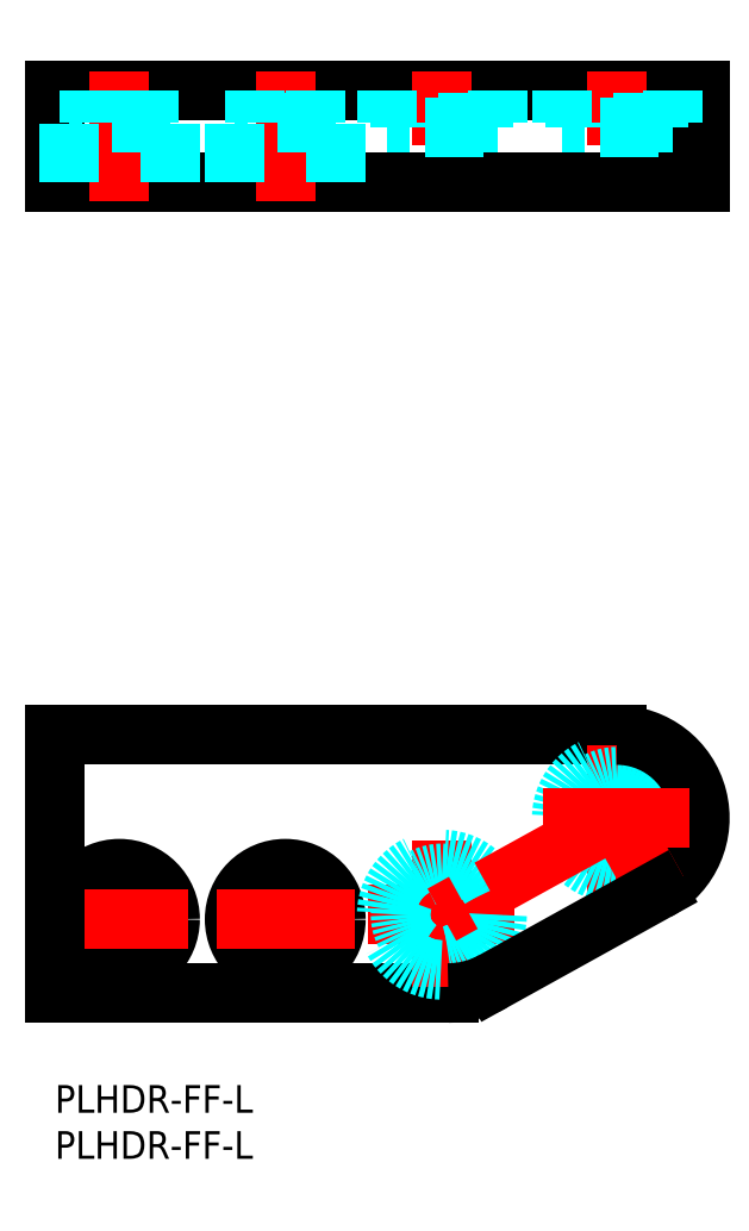
<metadata>
{"format":"dxf","ext":"dxf","renderer":"ezdxf+matplotlib","layout":"modelspace","background":"white","min_lineweight":24,"dpi":150}
</metadata>
<code>
0
SECTION
2
ENTITIES
0
LINE
8
MSM_CONTINUOUS
10
70
20
108
30
0
11
70
21
98
31
0
0
LINE
8
MSM_CONTINUOUS
10
42.7
20
10
30
0
11
1.42e-14
21
10
31
0
0
LINE
8
MSM_CONTINUOUS
10
61
20
38
30
0
11
1.42e-14
21
38
31
0
0
LINE
8
MSM_CONTINUOUS
10
1.42e-14
20
108
30
0
11
1.42e-14
21
98
31
0
0
LINE
8
MSM_CENTER
10
61
20
21
30
0
11
61
21
37
31
0
0
LINE
8
MSM_CENTER
10
42
20
26.5
30
0
11
42
21
10.5
31
0
0
LINE
8
MSM_CENTER
10
7
20
25.5
30
0
11
7
21
10.5
31
0
0
LINE
8
MSM_CENTER
10
25
20
25.5
30
0
11
25
21
10.5
31
0
0
CIRCLE
8
MSM_CONTINUOUS
10
7
20
18
30
0
40
5.5
0
CIRCLE
8
MSM_CONTINUOUS
10
7
20
18
30
0
40
3.25
0
CIRCLE
8
MSM_CONTINUOUS
10
25
20
18
30
0
40
5.5
0
CIRCLE
8
MSM_CONTINUOUS
10
25
20
18
30
0
40
3.25
0
LINE
8
MSM_CENTER
10
34
20
18.5
30
0
11
50
21
18.5
31
0
0
CIRCLE
8
MSM_DASHED
10
42
20
18.5
30
0
40
6
0
CIRCLE
8
MSM_DASHED
10
42
20
18.5
30
0
40
4.5
0
CIRCLE
8
MSM_DASHED
10
61
20
29
30
0
40
6
0
CIRCLE
8
MSM_DASHED
10
61
20
29
30
0
40
4.5
0
ARC
8
MSM_CONTINUOUS
10
61
20
29
30
0
40
9
50
299
51
90
0
LINE
8
MSM_CENTER
10
32.5
20
18
30
0
11
17.5
21
18
31
0
0
LINE
8
MSM_CENTER
10
14.5
20
18
30
0
11
-0.5
21
18
31
0
0
LINE
8
MSM_CENTER
10
53
20
29
30
0
11
69
21
29
31
0
0
LINE
8
MSM_CONTINUOUS
10
70
20
98
30
0
11
1.42e-14
21
98
31
0
0
LINE
8
MSM_CONTINUOUS
10
70
20
108
30
0
11
1.42e-14
21
108
31
0
0
LINE
8
MSM_CENTER
10
7
20
96
30
0
11
7
21
110
31
0
0
LINE
8
MSM_CENTER
10
25
20
96
30
0
11
25
21
110
31
0
0
LINE
8
MSM_CENTER
10
42
20
102
30
0
11
42
21
110
31
0
0
LINE
8
MSM_CENTER
10
61
20
102
30
0
11
61
21
110
31
0
0
LINE
8
MSM_CONTINUOUS
10
1.42e-14
20
38
30
0
11
1.42e-14
21
10
31
0
0
LINE
8
MSM_DASHED
10
55
20
104.5
30
0
11
55
21
108
31
0
0
LINE
8
MSM_DASHED
10
67
20
104.5
30
0
11
67
21
108
31
0
0
LINE
8
MSM_DASHED
10
65.5
20
104
30
0
11
65.5
21
104.5
31
0
0
LINE
8
MSM_DASHED
10
56.5
20
104
30
0
11
56.5
21
104.5
31
0
0
LINE
8
MSM_DASHED
10
36
20
104.5
30
0
11
36
21
108
31
0
0
LINE
8
MSM_DASHED
10
48
20
104.5
30
0
11
48
21
108
31
0
0
LINE
8
MSM_DASHED
10
46.5
20
104
30
0
11
46.5
21
104.5
31
0
0
LINE
8
MSM_DASHED
10
37.5
20
104
30
0
11
37.5
21
104.5
31
0
0
LINE
8
MSM_DASHED
10
67
20
104.5
30
0
11
55
21
104.5
31
0
0
LINE
8
MSM_DASHED
10
65.5
20
104
30
0
11
56.5
21
104
31
0
0
LINE
8
MSM_DASHED
10
46.5
20
104
30
0
11
37.5
21
104
31
0
0
LINE
8
MSM_DASHED
10
48
20
104.5
30
0
11
36
21
104.5
31
0
0
LINE
8
MSM_DASHED
10
19.5
20
98
30
0
11
19.5
21
104.5
31
0
0
LINE
8
MSM_DASHED
10
30.5
20
98
30
0
11
30.5
21
104.5
31
0
0
LINE
8
MSM_DASHED
10
28.25
20
104.5
30
0
11
28.25
21
108
31
0
0
LINE
8
MSM_DASHED
10
21.75
20
104.5
30
0
11
21.75
21
108
31
0
0
LINE
8
MSM_DASHED
10
30.5
20
104.5
30
0
11
19.5
21
104.5
31
0
0
LINE
8
MSM_DASHED
10
1.5
20
98
30
0
11
1.5
21
104.5
31
0
0
LINE
8
MSM_DASHED
10
12.5
20
98
30
0
11
12.5
21
104.5
31
0
0
LINE
8
MSM_DASHED
10
10.25
20
104.5
30
0
11
10.25
21
108
31
0
0
LINE
8
MSM_DASHED
10
3.75
20
104.5
30
0
11
3.75
21
108
31
0
0
LINE
8
MSM_DASHED
10
12.5
20
104.5
30
0
11
1.5
21
104.5
31
0
0
LINE
8
MSM_CENTER
10
61
20
29
30
0
11
65.36
21
21.13
31
0
0
LINE
8
MSM_CONTINUOUS
10
65.36
20
21.13
30
0
11
47.55
21
11.25
31
0
0
LINE
8
MSM_CENTER
10
61
20
29
30
0
11
42
21
18.5
31
0
0
ARC
8
MSM_CONTINUOUS
10
42.7
20
20
30
0
40
10
50
270
51
299
0
TEXT
8
MSM_PART_NUMBER
10
0
20
-3
30
0
40
3
1
PLHDR-FF-L
0
TEXT
8
MSM_PART_NUMBER
10
0
20
-8
30
0
40
3
1
PLHDR-FF-L
0
ENDSEC
0
EOF

</code>
